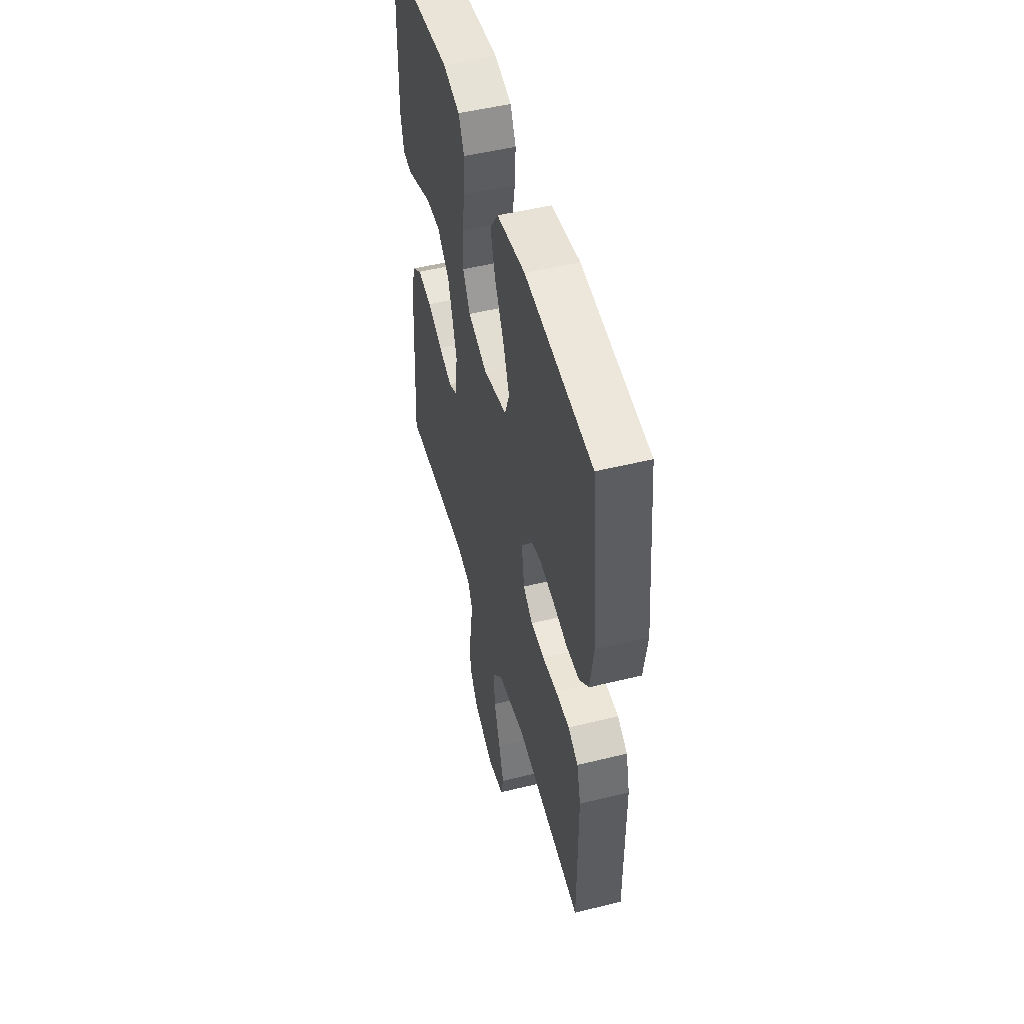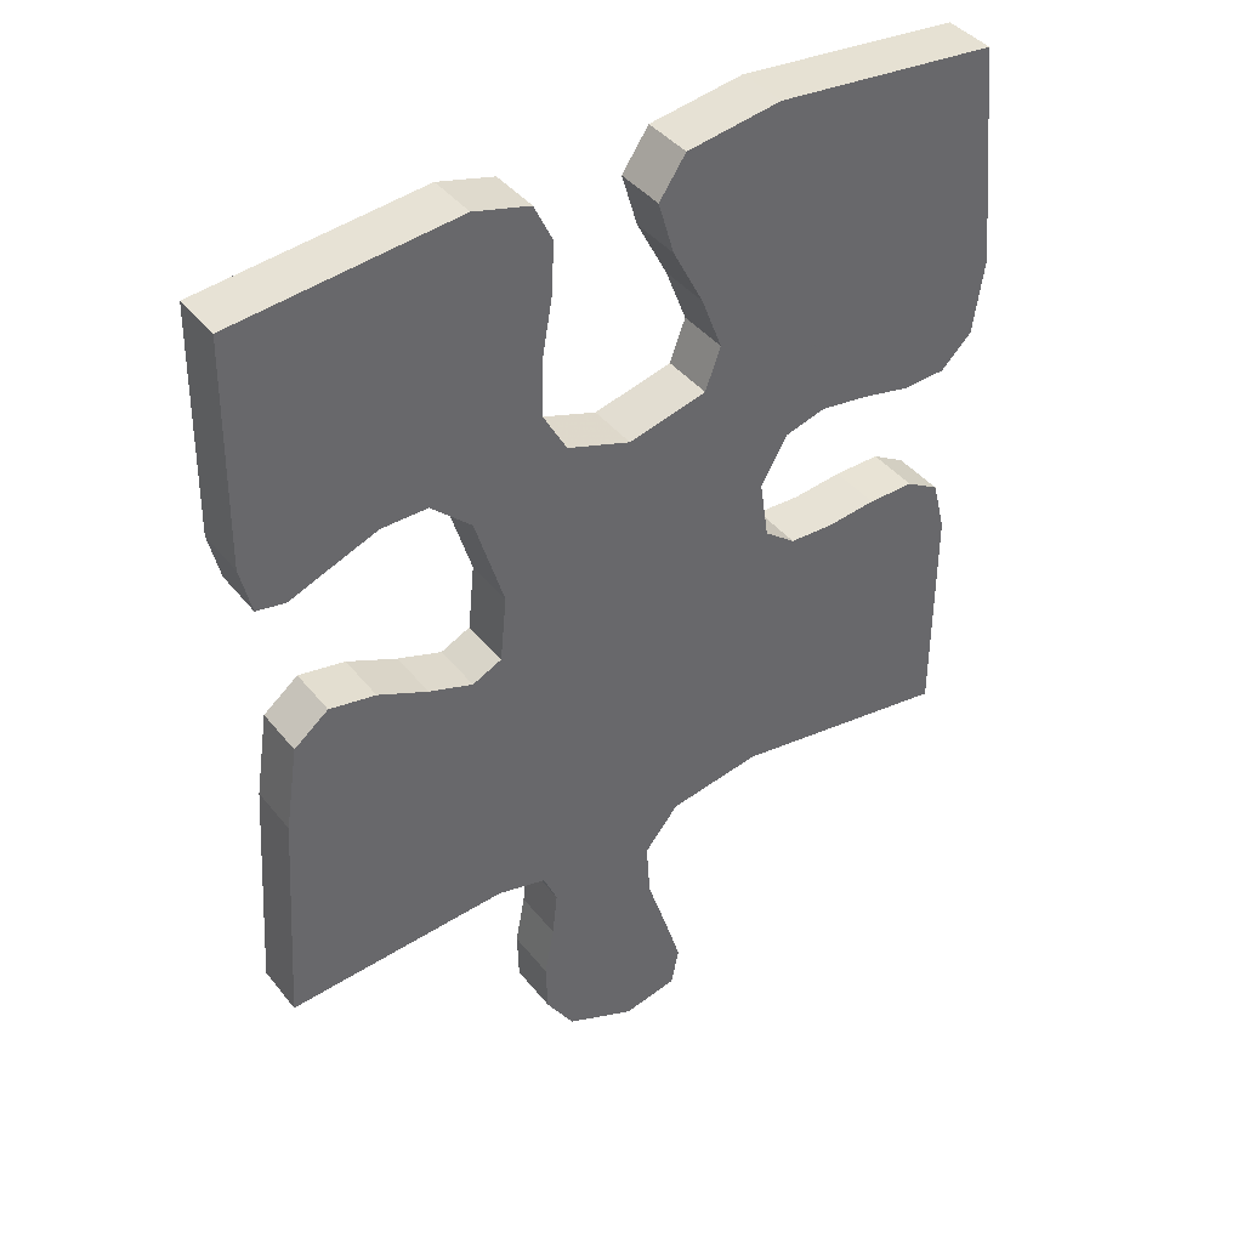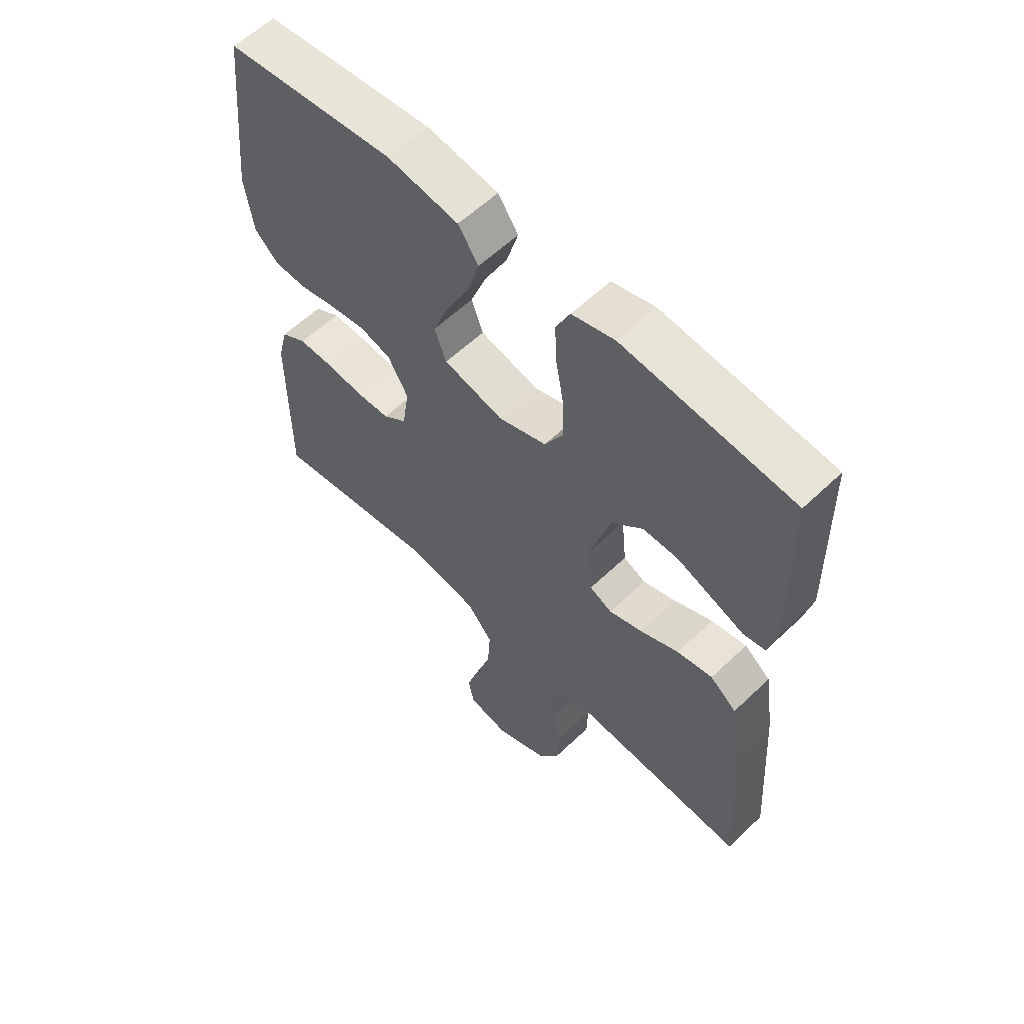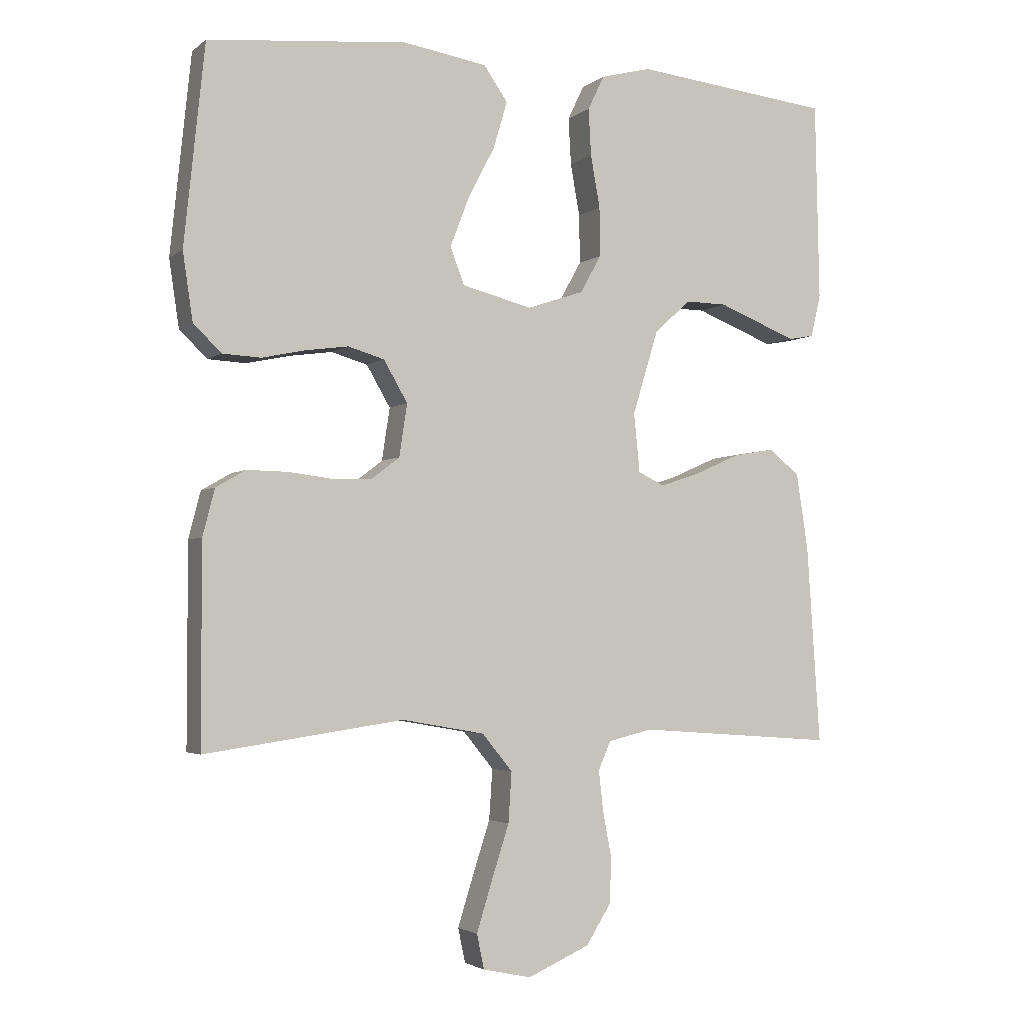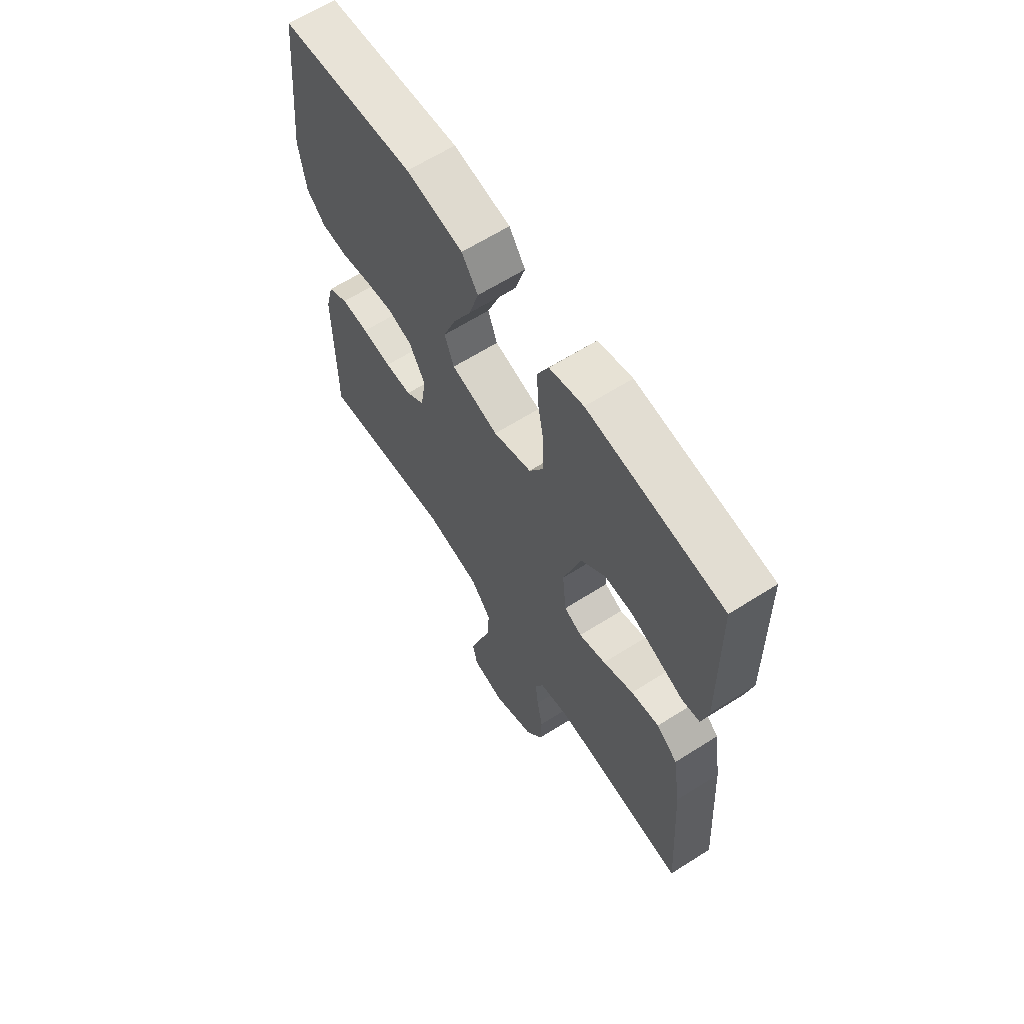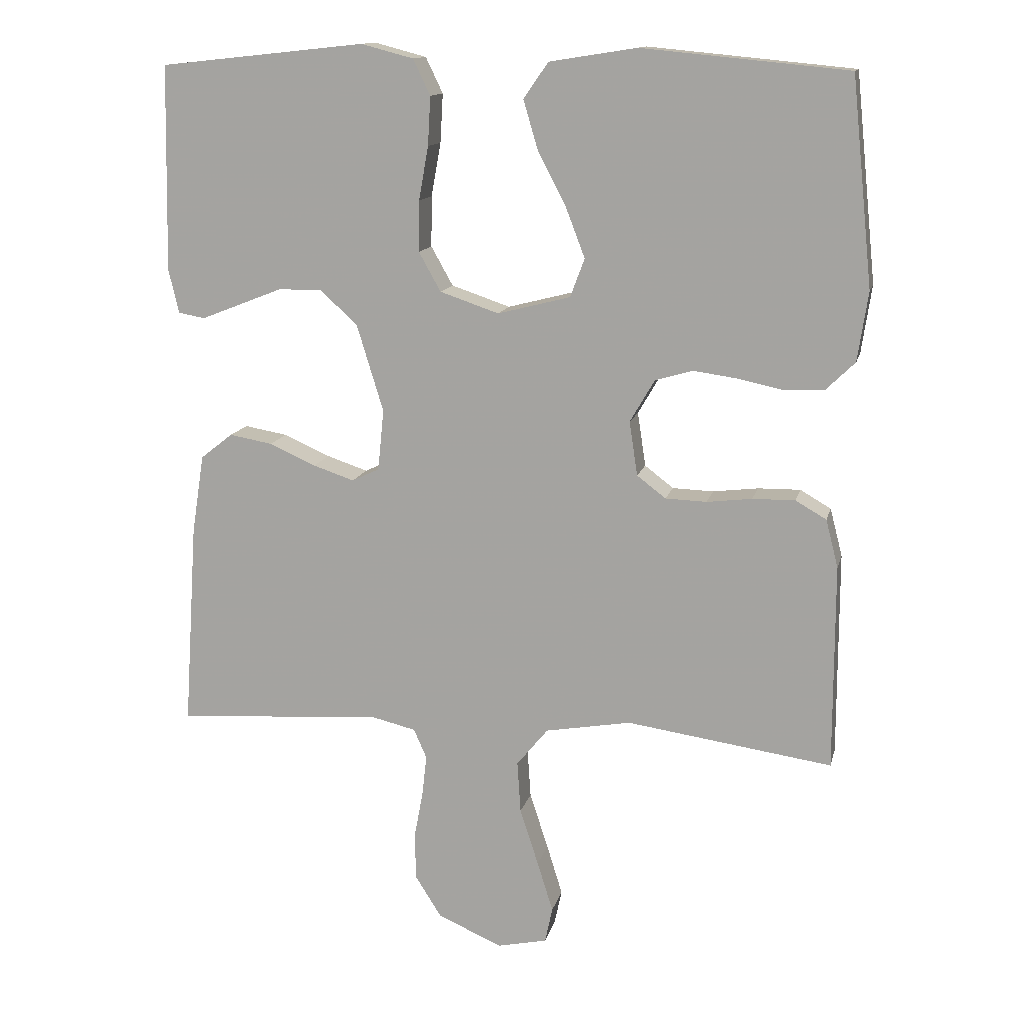
<metadata>
{"format":"obj","ext":"obj","renderer":"f3d","projection":"perspective","resolution":1024,"background":"white","views":[{"elev":50.4,"azim":-105.1,"up":"+Z"},{"elev":40.9,"azim":145.2,"up":"+Z"},{"elev":58.8,"azim":45.5,"up":"+Z"},{"elev":-3.1,"azim":-24.3,"up":"+Z"},{"elev":63.8,"azim":57.4,"up":"+Z"},{"elev":13.4,"azim":-167.0,"up":"+Z"}]}
</metadata>
<code>
v 0.5 0.07 -0.5
v 0.2 0.07 -0.478
v 0.133 0.07 -0.494
v 0.114 0.07 -0.537
v 0.121 0.07 -0.598
v 0.134 0.07 -0.667
v 0.132 0.07 -0.735
v 0.094 0.07 -0.795
v 0 0.07 -0.836
v -0.073 0.07 -0.82
v -0.084 0.07 -0.768
v -0.061 0.07 -0.694
v -0.034 0.07 -0.611
v -0.029 0.07 -0.535
v -0.075 0.07 -0.479
v -0.2 0.07 -0.457
v -0.5 0.07 -0.5
v -0.5 0.07 -0.2
v -0.482 0.07 -0.13
v -0.437 0.07 -0.104
v -0.375 0.07 -0.105
v -0.309 0.07 -0.113
v -0.249 0.07 -0.111
v -0.207 0.07 -0.079
v -0.195 0.07 0
v -0.231 0.07 0.062
v -0.286 0.07 0.078
v -0.351 0.07 0.069
v -0.416 0.07 0.055
v -0.474 0.07 0.058
v -0.516 0.07 0.099
v -0.531 0.07 0.2
v -0.5 0.07 0.5
v -0.2 0.07 0.529
v -0.073 0.07 0.509
v -0.037 0.07 0.457
v -0.058 0.07 0.386
v -0.099 0.07 0.307
v -0.127 0.07 0.234
v -0.106 0.07 0.178
v 0 0.07 0.151
v 0.086 0.07 0.18
v 0.118 0.07 0.237
v 0.117 0.07 0.311
v 0.103 0.07 0.389
v 0.099 0.07 0.46
v 0.124 0.07 0.512
v 0.2 0.07 0.532
v 0.5 0.07 0.5
v 0.506 0.07 0.2
v 0.491 0.07 0.136
v 0.452 0.07 0.129
v 0.396 0.07 0.151
v 0.332 0.07 0.176
v 0.269 0.07 0.177
v 0.214 0.07 0.127
v 0.175 0.07 0
v 0.184 0.07 -0.089
v 0.224 0.07 -0.108
v 0.284 0.07 -0.088
v 0.352 0.07 -0.058
v 0.415 0.07 -0.047
v 0.462 0.07 -0.084
v 0.48 0.07 -0.2
v 0.5 0 -0.5
v 0.2 0 -0.478
v 0.133 0 -0.494
v 0.114 0 -0.537
v 0.121 0 -0.598
v 0.134 0 -0.667
v 0.132 0 -0.735
v 0.094 0 -0.795
v 0 0 -0.836
v -0.073 0 -0.82
v -0.084 0 -0.768
v -0.061 0 -0.694
v -0.034 0 -0.611
v -0.029 0 -0.535
v -0.075 0 -0.479
v -0.2 0 -0.457
v -0.5 0 -0.5
v -0.5 0 -0.2
v -0.482 0 -0.13
v -0.437 0 -0.104
v -0.375 0 -0.105
v -0.309 0 -0.113
v -0.249 0 -0.111
v -0.207 0 -0.079
v -0.195 0 0
v -0.231 0 0.062
v -0.286 0 0.078
v -0.351 0 0.069
v -0.416 0 0.055
v -0.474 0 0.058
v -0.516 0 0.099
v -0.531 0 0.2
v -0.5 0 0.5
v -0.2 0 0.529
v -0.073 0 0.509
v -0.037 0 0.457
v -0.058 0 0.386
v -0.099 0 0.307
v -0.127 0 0.234
v -0.106 0 0.178
v 0 0 0.151
v 0.086 0 0.18
v 0.118 0 0.237
v 0.117 0 0.311
v 0.103 0 0.389
v 0.099 0 0.46
v 0.124 0 0.512
v 0.2 0 0.532
v 0.5 0 0.5
v 0.506 0 0.2
v 0.491 0 0.136
v 0.452 0 0.129
v 0.396 0 0.151
v 0.332 0 0.176
v 0.269 0 0.177
v 0.214 0 0.127
v 0.175 0 0
v 0.184 0 -0.089
v 0.224 0 -0.108
v 0.284 0 -0.088
v 0.352 0 -0.058
v 0.415 0 -0.047
v 0.462 0 -0.084
v 0.48 0 -0.2
f 64 1 2
f 63 64 2
f 62 63 2
f 61 62 2
f 60 61 2
f 59 60 2 3
f 58 59 3 4
f 57 58 4
f 51 52 53
f 50 51 53
f 49 50 53
f 48 49 53
f 47 48 53
f 46 47 53
f 45 46 53
f 44 45 53
f 36 37 38
f 35 36 38
f 34 35 38
f 33 34 38
f 32 33 38
f 31 32 38
f 30 31 38
f 29 30 38
f 28 29 38
f 27 28 38 39
f 26 27 39 40
f 20 21 22
f 19 20 22
f 18 19 22
f 17 18 22
f 16 17 22
f 15 16 22 23
f 14 15 23 24
f 11 12 13
f 10 11 13
f 9 10 13
f 8 9 13
f 7 8 13
f 6 7 13
f 5 6 13
f 4 5 13 14
f 14 24 25
f 4 14 25
f 57 4 25
f 26 40 41
f 25 26 41
f 57 25 41
f 56 57 41 42
f 55 56 42 43
f 54 55 43 44
f 44 53 54
f 66 65 128
f 66 128 127
f 66 127 126
f 66 126 125
f 66 125 124
f 67 66 124 123
f 68 67 123 122
f 68 122 121
f 117 116 115
f 117 115 114
f 117 114 113
f 117 113 112
f 117 112 111
f 117 111 110
f 117 110 109
f 117 109 108
f 102 101 100
f 102 100 99
f 102 99 98
f 102 98 97
f 102 97 96
f 102 96 95
f 102 95 94
f 102 94 93
f 102 93 92
f 103 102 92 91
f 104 103 91 90
f 86 85 84
f 86 84 83
f 86 83 82
f 86 82 81
f 86 81 80
f 87 86 80 79
f 88 87 79 78
f 77 76 75
f 77 75 74
f 77 74 73
f 77 73 72
f 77 72 71
f 77 71 70
f 77 70 69
f 78 77 69 68
f 89 88 78
f 89 78 68
f 89 68 121
f 105 104 90
f 105 90 89
f 105 89 121
f 106 105 121 120
f 107 106 120 119
f 108 107 119 118
f 118 117 108
f 1 65 66 2
f 2 66 67 3
f 3 67 68 4
f 4 68 69 5
f 5 69 70 6
f 6 70 71 7
f 7 71 72 8
f 8 72 73 9
f 9 73 74 10
f 10 74 75 11
f 11 75 76 12
f 12 76 77 13
f 13 77 78 14
f 14 78 79 15
f 15 79 80 16
f 16 80 81 17
f 17 81 82 18
f 18 82 83 19
f 19 83 84 20
f 20 84 85 21
f 21 85 86 22
f 22 86 87 23
f 23 87 88 24
f 24 88 89 25
f 25 89 90 26
f 26 90 91 27
f 27 91 92 28
f 28 92 93 29
f 29 93 94 30
f 30 94 95 31
f 31 95 96 32
f 32 96 97 33
f 33 97 98 34
f 34 98 99 35
f 35 99 100 36
f 36 100 101 37
f 37 101 102 38
f 38 102 103 39
f 39 103 104 40
f 40 104 105 41
f 41 105 106 42
f 42 106 107 43
f 43 107 108 44
f 44 108 109 45
f 45 109 110 46
f 46 110 111 47
f 47 111 112 48
f 48 112 113 49
f 49 113 114 50
f 50 114 115 51
f 51 115 116 52
f 52 116 117 53
f 53 117 118 54
f 54 118 119 55
f 55 119 120 56
f 56 120 121 57
f 57 121 122 58
f 58 122 123 59
f 59 123 124 60
f 60 124 125 61
f 61 125 126 62
f 62 126 127 63
f 63 127 128 64
f 64 128 65 1

</code>
